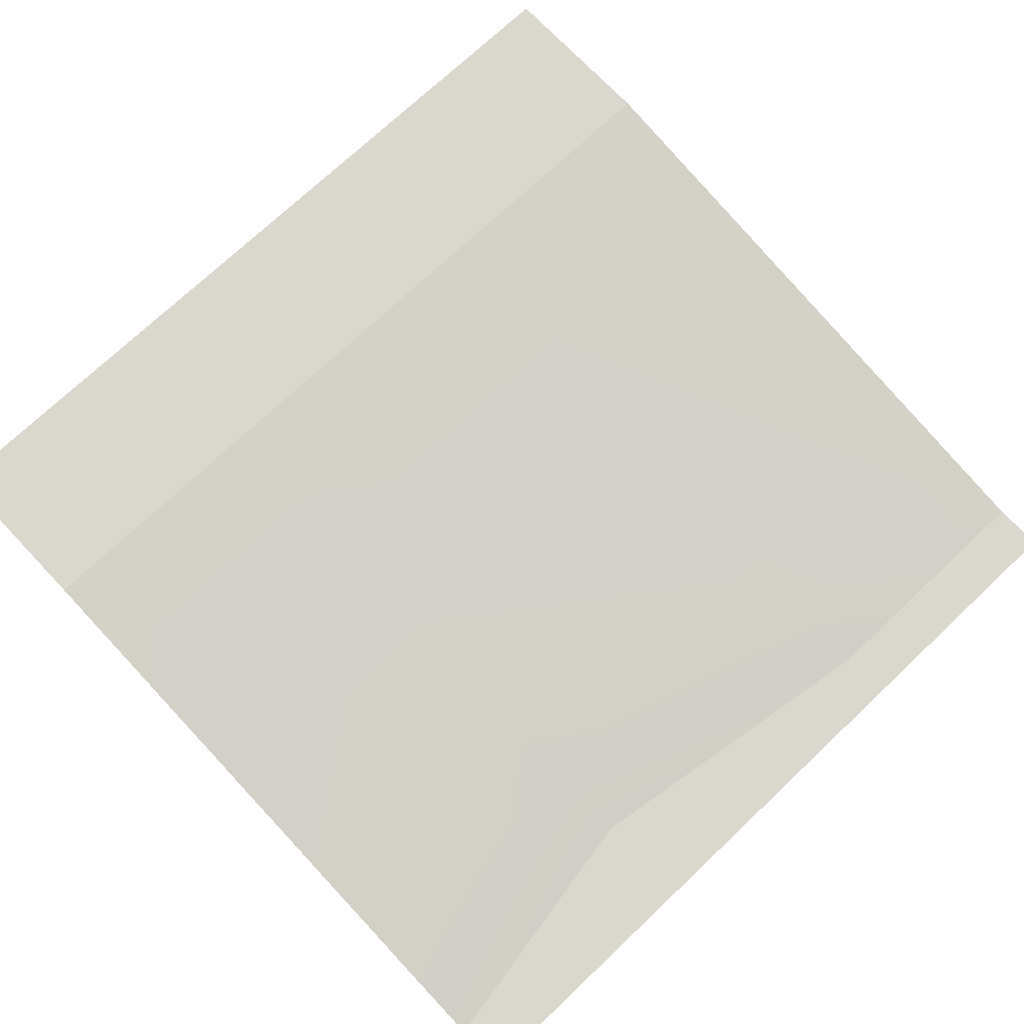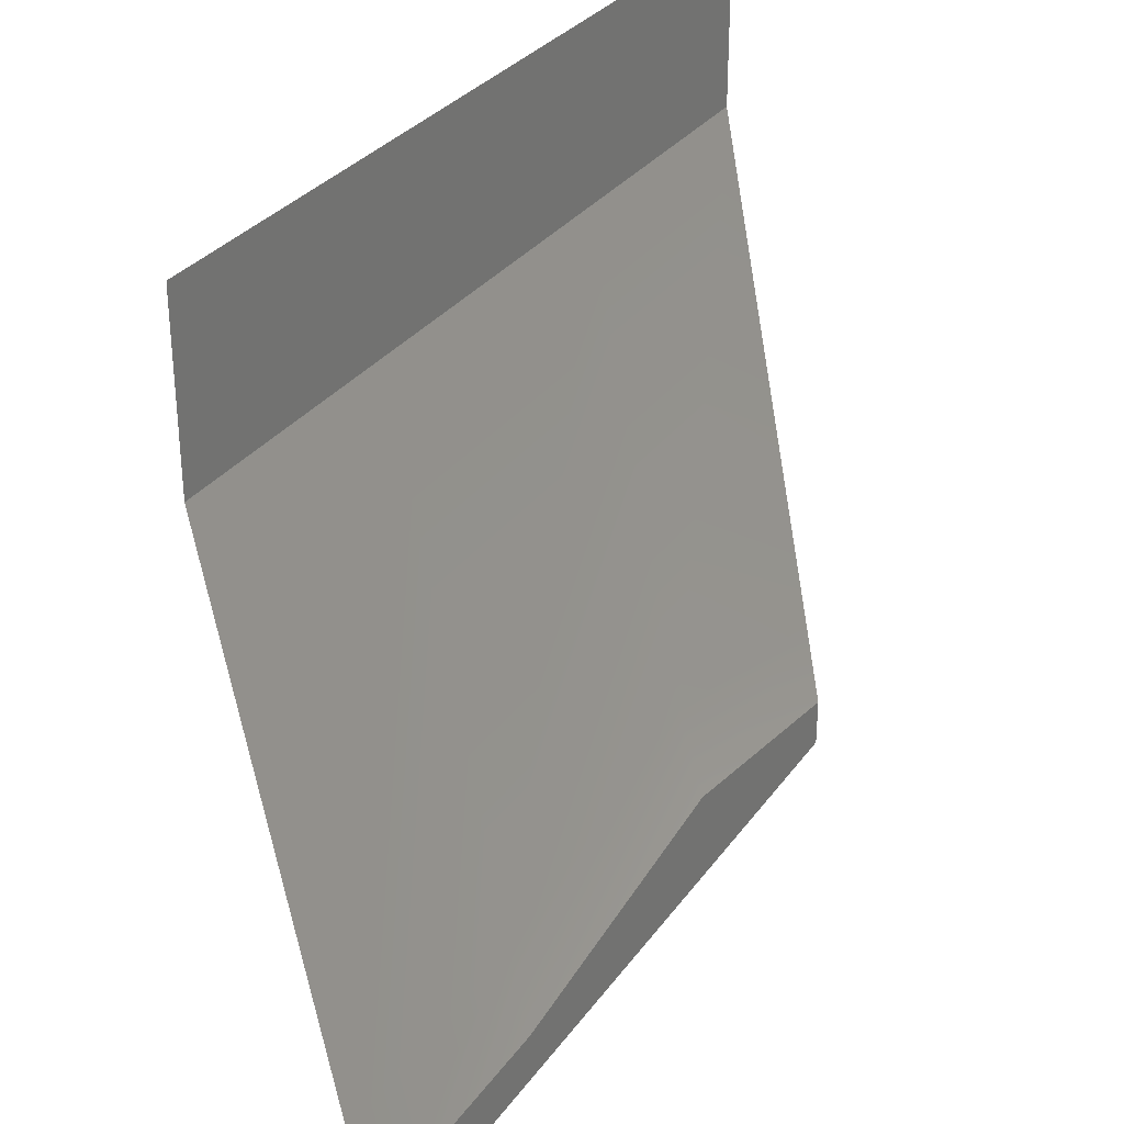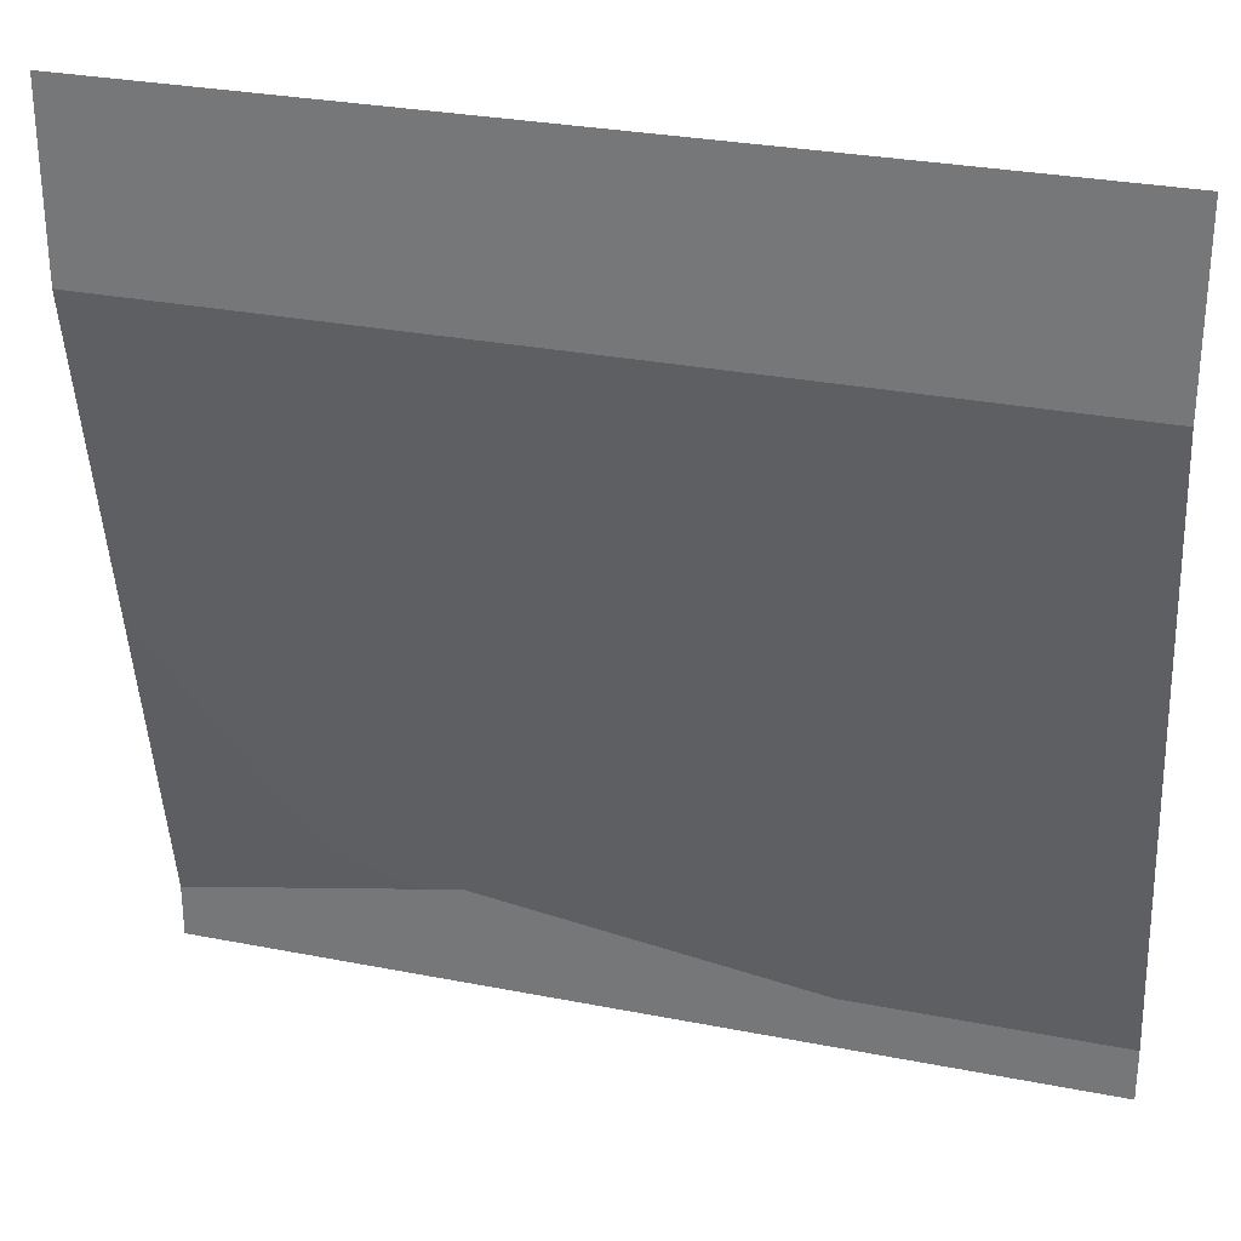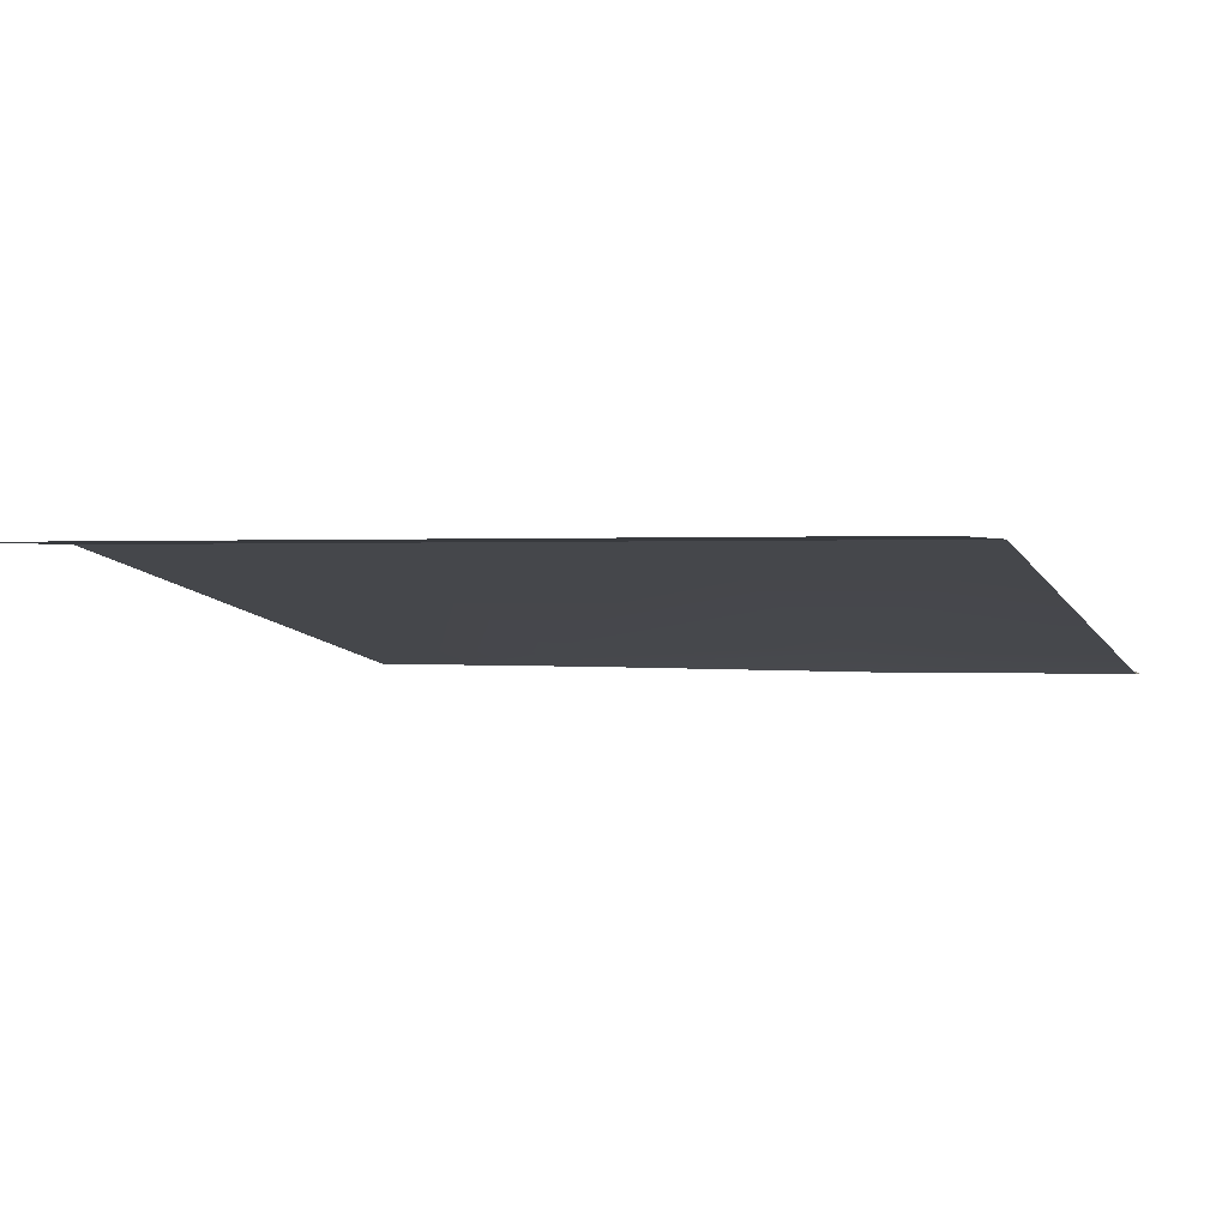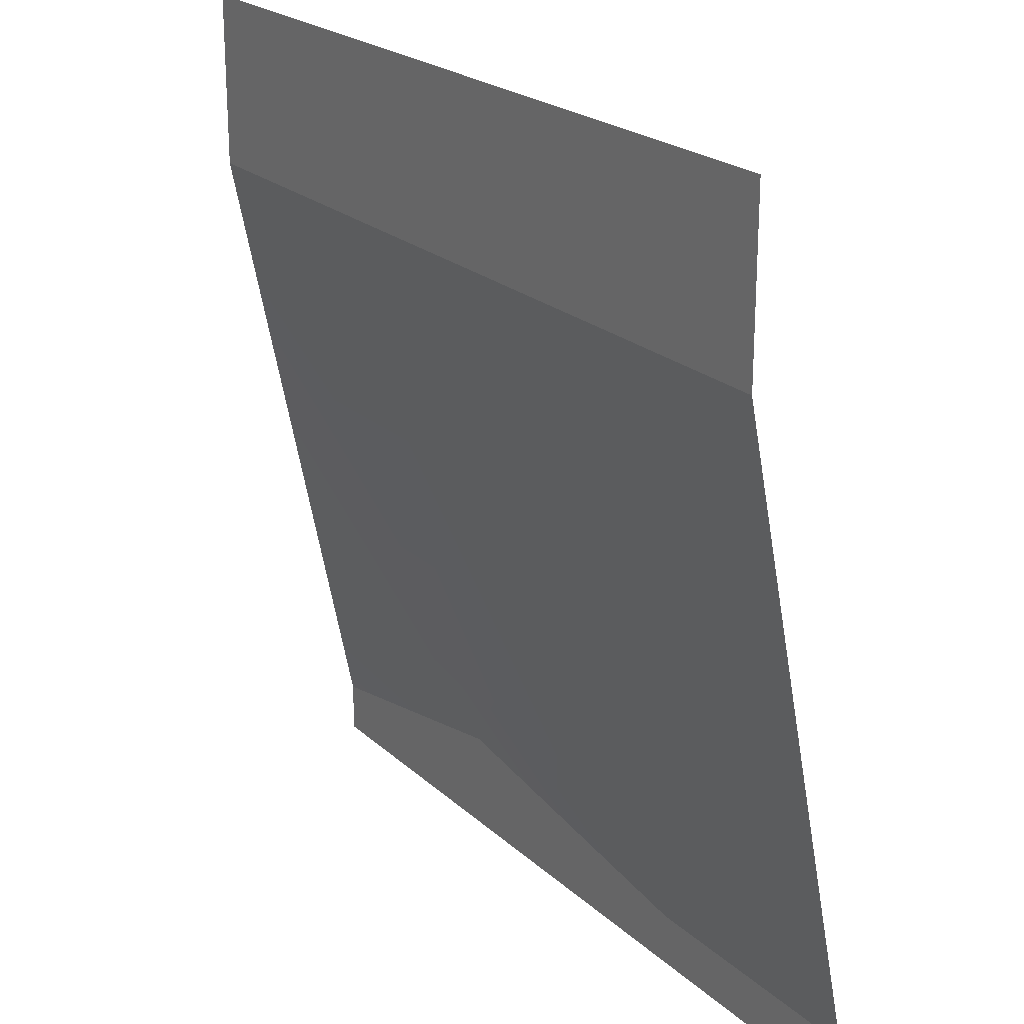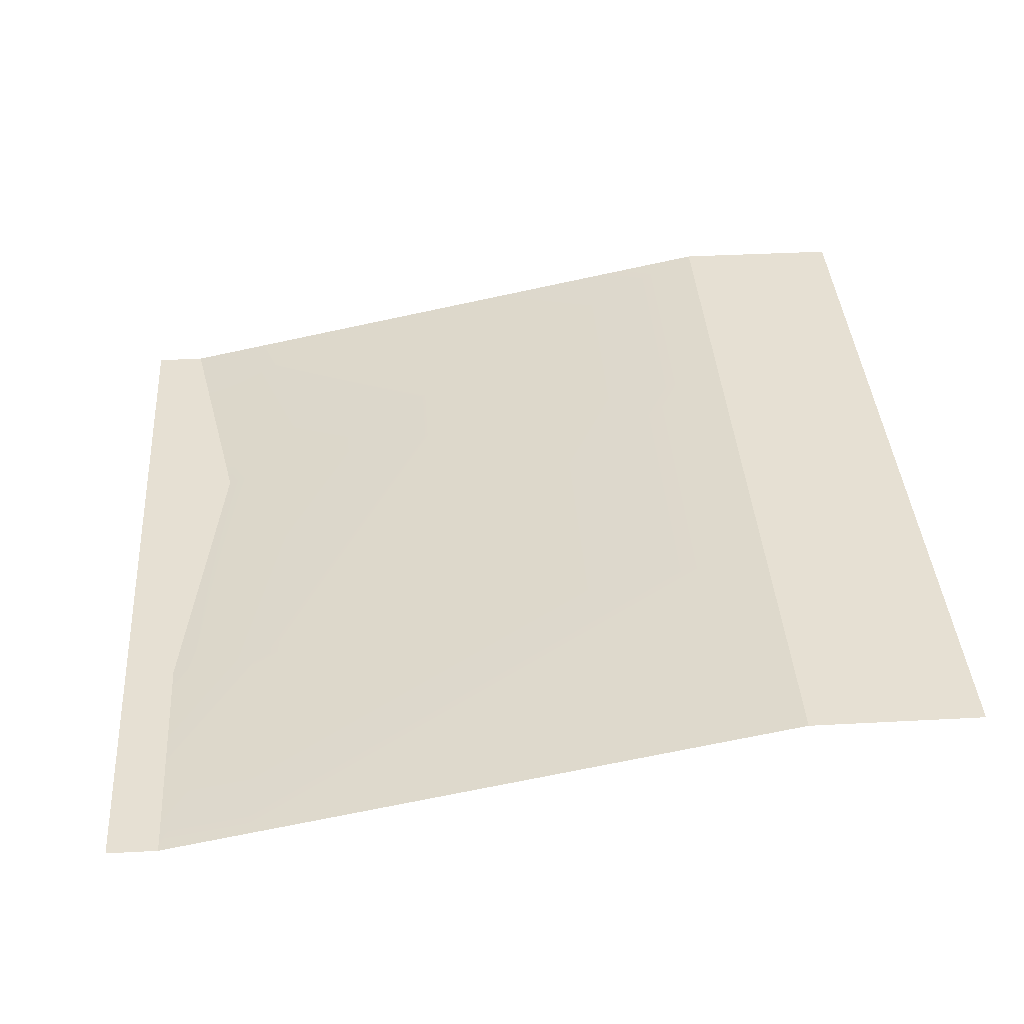
<metadata>
{"format":"obj","ext":"obj","renderer":"f3d","projection":"perspective","resolution":1024,"background":"white","views":[{"elev":73.0,"azim":136.6,"up":"+Y"},{"elev":31.2,"azim":-60.5,"up":"+Z"},{"elev":29.7,"azim":-163.9,"up":"+Z"},{"elev":0.8,"azim":20.9,"up":"+Y"},{"elev":22.2,"azim":-123.5,"up":"+Z"},{"elev":38.5,"azim":-93.9,"up":"+Y"}]}
</metadata>
<code>
v -1.272e-06 0 -1
v 6.001 0 -1
v 6.001 0 -3.179e-06
v -1.272e-06 0 -3.179e-06
v 13.74 0 -3.179e-06
v 13.74 0 -1
v 20 0 -3.179e-06
v 20 0 -1
v -1.272e-06 -3 -18.81
v 6.001 -3 -18.81
v 6.001 -2.572 -16.7
v -1.272e-06 -2.572 -16.7
v 13.74 -2.343 -15.57
v 13.74 -3 -17.68
v 20 -2.572 -16.7
v 20 -3 -18.81
v 6.001 -3 -20
v 6.001 -3 -18.81
v -1.272e-06 -3 -18.81
v -1.272e-06 -3 -20
v 13.74 -3 -20
v 13.74 -3 -17.68
v 20 -3 -20
v 20 -3 -18.81
v -1.272e-06 -6.358e-07 -4.024
v 6.001 -6.358e-07 -4.024
v 6.001 0 -1.101
v -1.272e-06 0 -1.101
v 13.74 0 -1.101
v 13.74 0 -4.024
v 20 0 -1.101
v 20 0 -4.024
v -1.272e-06 -2.572 -16.7
v 6.001 -2.572 -16.7
v 6.001 -0.05425 -4.295
v -1.272e-06 -0.05425 -4.295
v 13.74 -0.05425 -4.295
v 13.74 -2.343 -15.57
v 20 -0.05425 -4.295
v 20 -2.572 -16.7
v -1.272e-06 -0.05425 -4.295
v 6.001 -0.05425 -4.295
v 6.001 -6.358e-07 -4.024
v -1.272e-06 -6.358e-07 -4.024
v 13.74 0 -4.024
v 13.74 -0.05425 -4.295
v 20 0 -4.024
v 20 -0.05425 -4.295
v -1.272e-06 0 -1.101
v 6.001 0 -1.101
v 6.001 0 -1
v -1.272e-06 0 -1
v 13.74 0 -1
v 13.74 0 -1.101
v 20 0 -1
v 20 0 -1.101
g Env_Beach_Straight_3208_238
f 1 3 2
f 1 4 3
f 2 3 5
f 2 5 6
f 6 5 7
f 6 7 8
f 9 11 10
f 9 12 11
f 10 11 13
f 10 13 14
f 14 13 15
f 14 15 16
f 17 19 18
f 17 20 19
f 21 17 18
f 21 18 22
f 23 21 22
f 23 22 24
f 25 27 26
f 25 28 27
f 26 27 29
f 26 29 30
f 30 29 31
f 30 31 32
f 33 35 34
f 33 36 35
f 34 35 37
f 34 37 38
f 38 37 39
f 38 39 40
f 41 43 42
f 41 44 43
f 42 43 45
f 42 45 46
f 46 45 47
f 46 47 48
f 49 51 50
f 49 52 51
f 50 51 53
f 50 53 54
f 54 53 55
f 54 55 56

</code>
